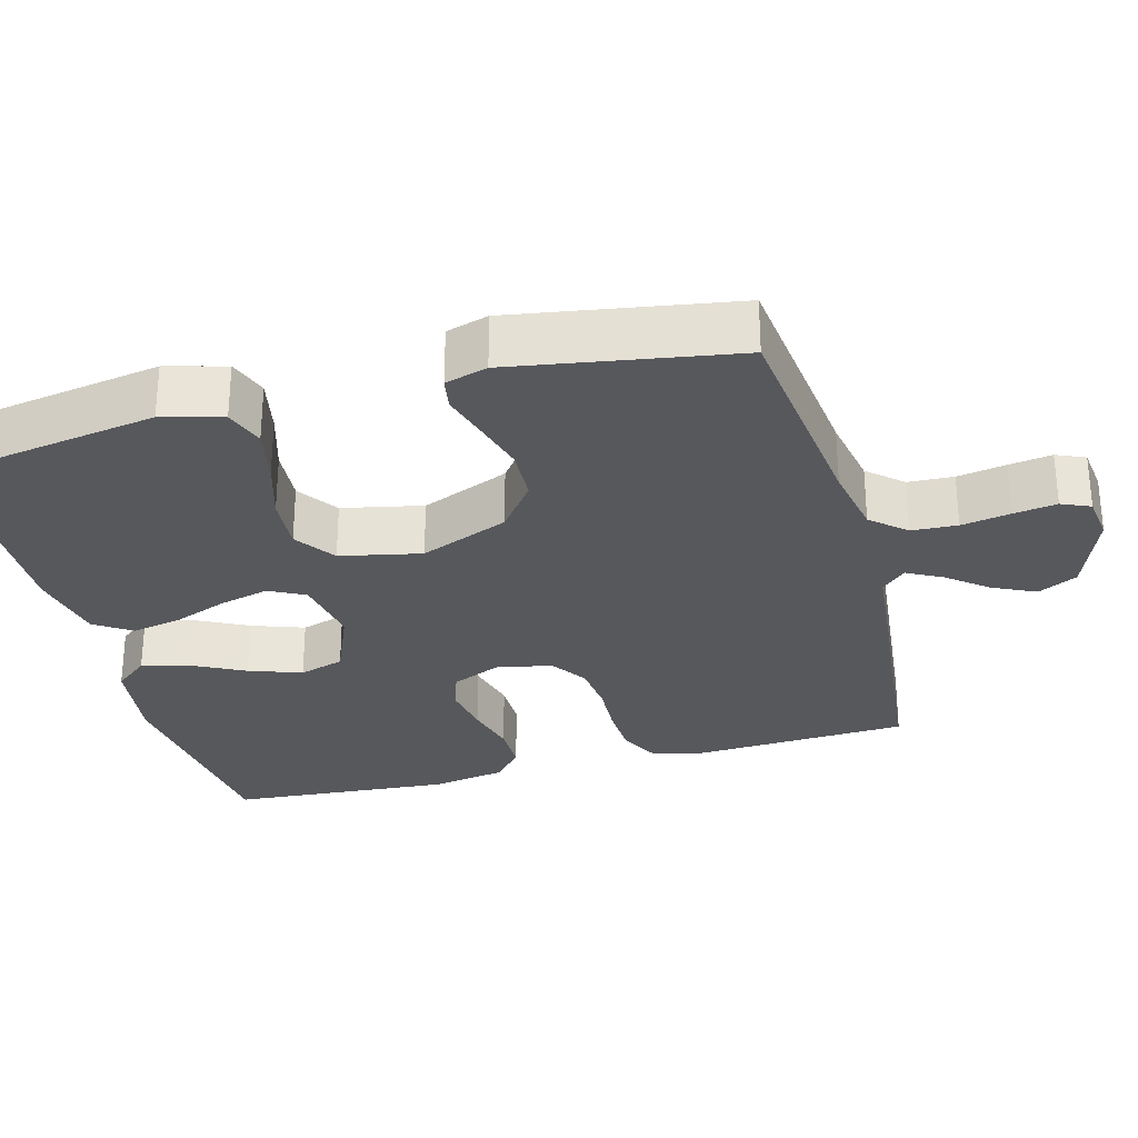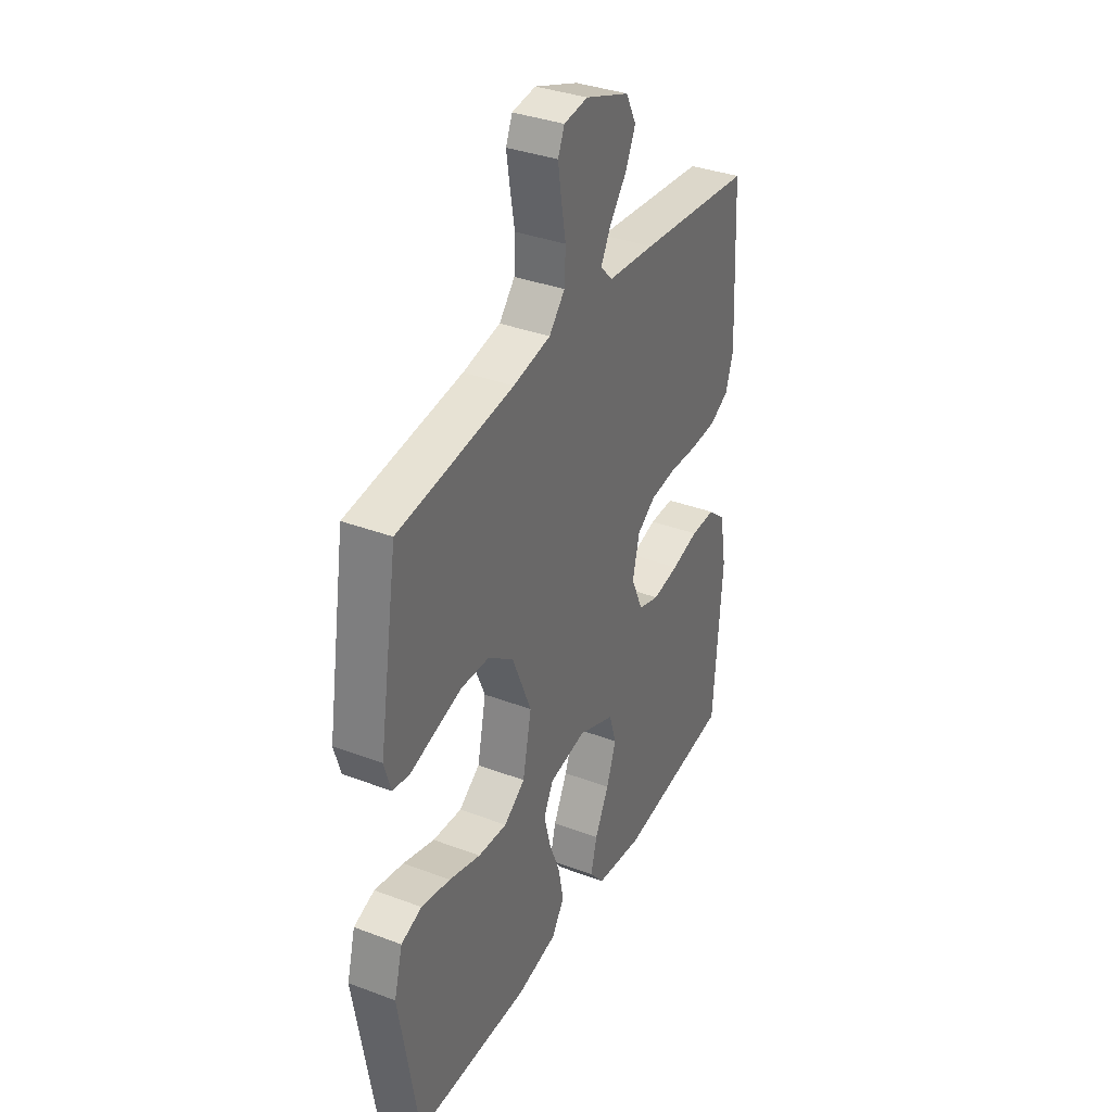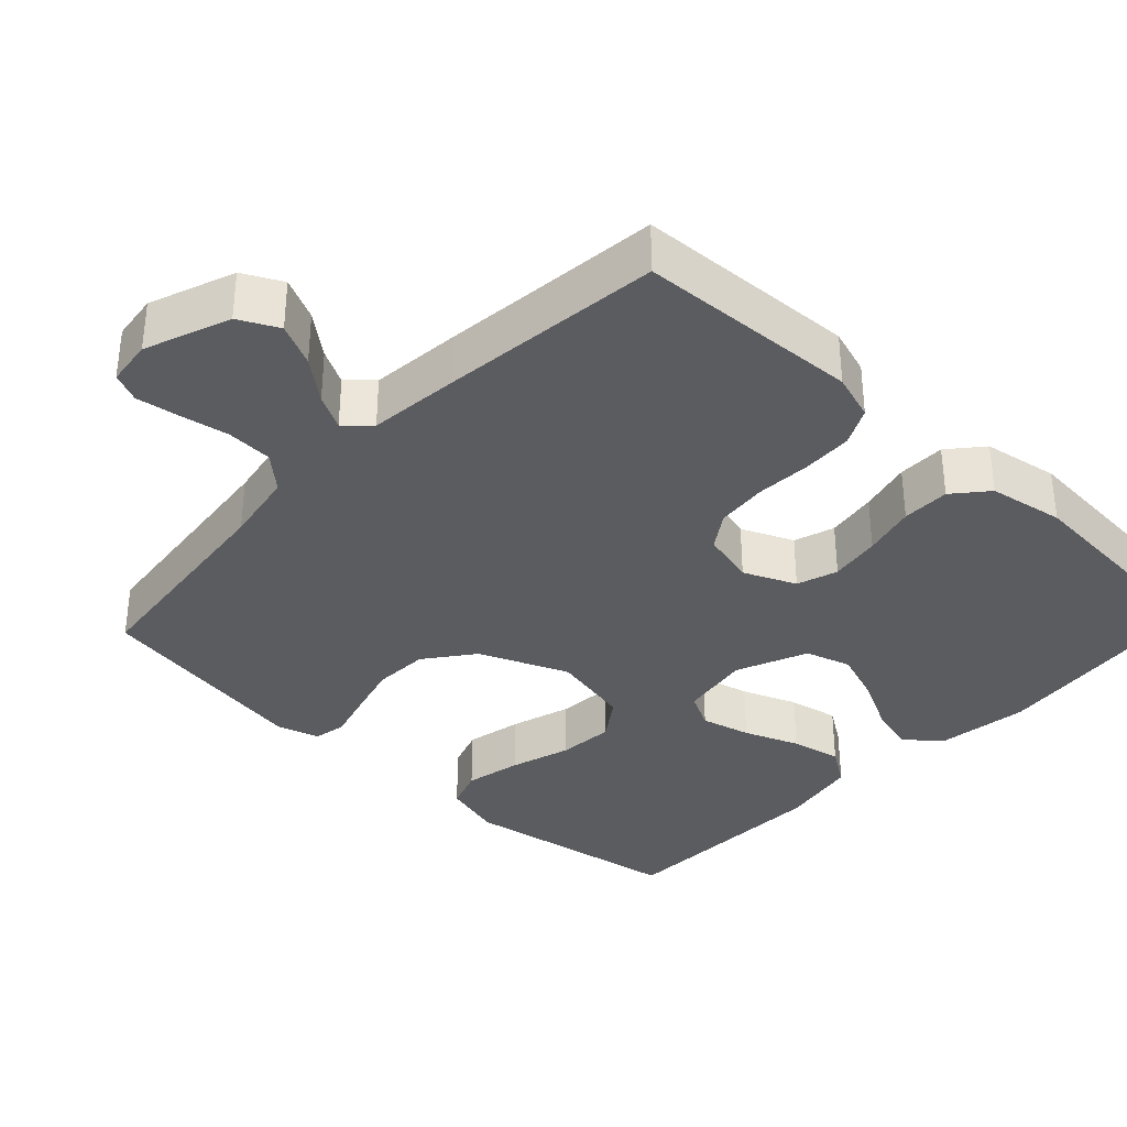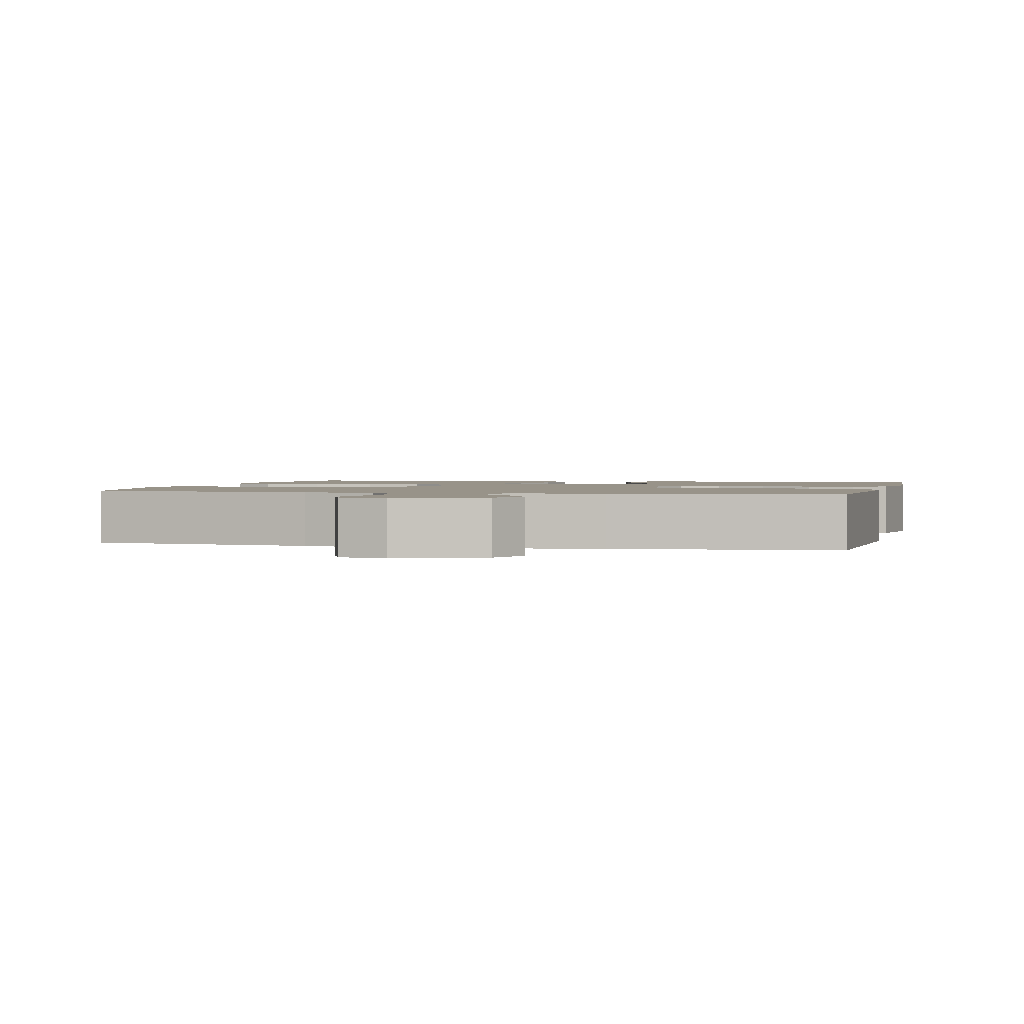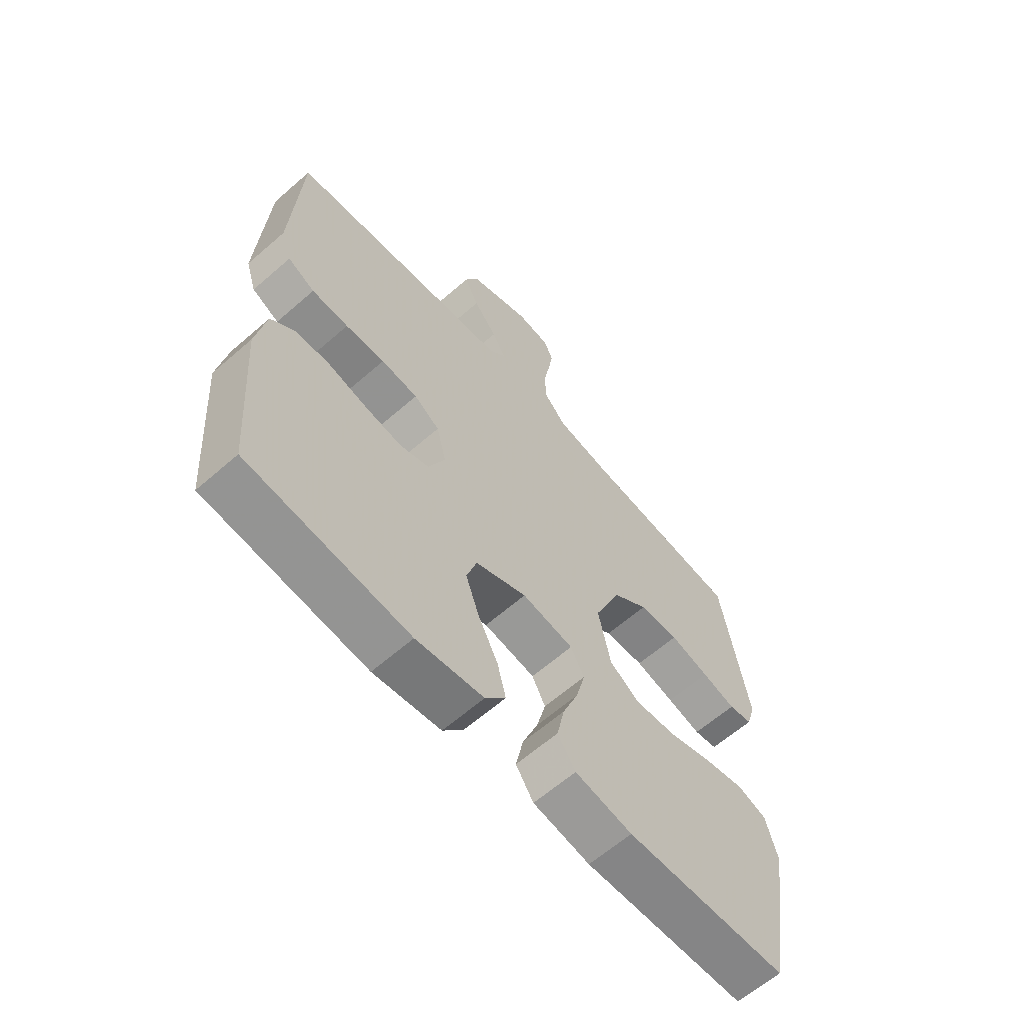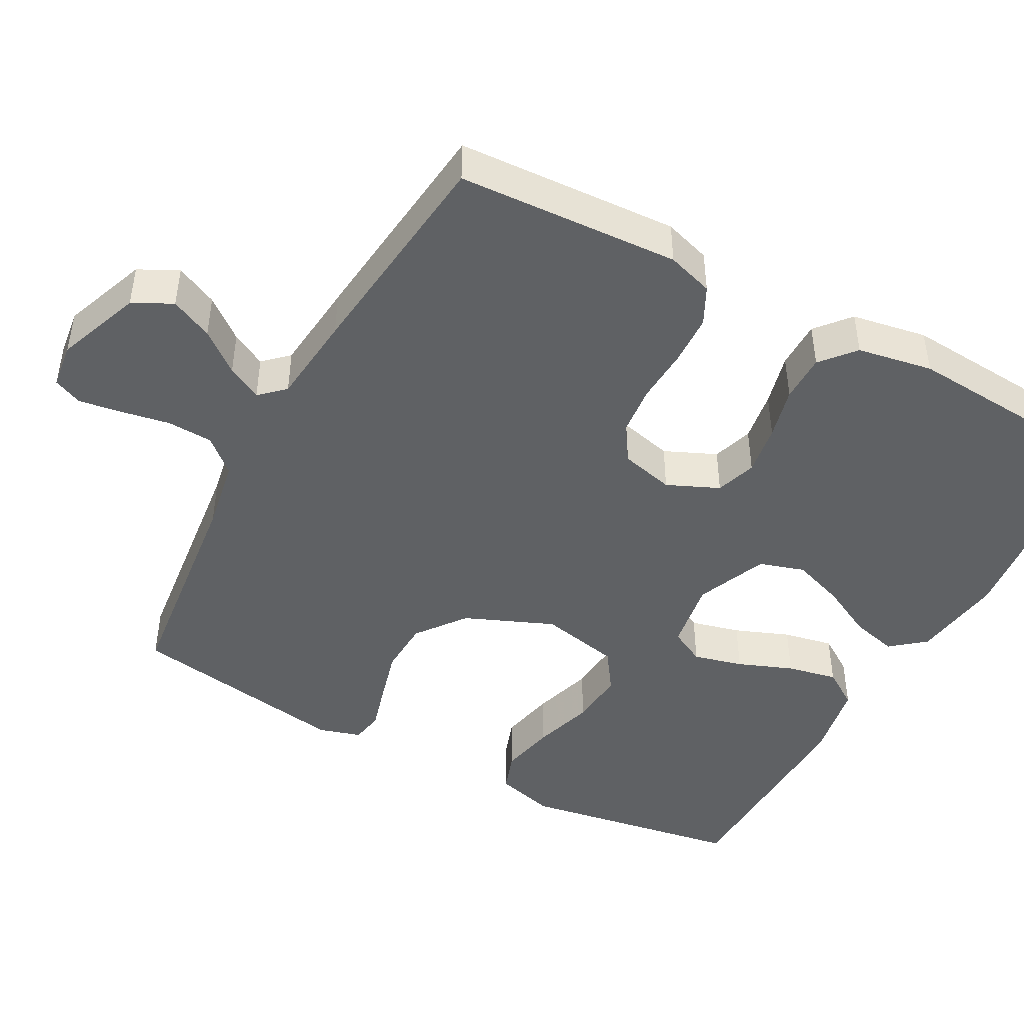
<metadata>
{"format":"obj","ext":"obj","renderer":"f3d","projection":"perspective","resolution":1024,"background":"white","views":[{"elev":-28.8,"azim":-74.9,"up":"+Y"},{"elev":35.7,"azim":-63.6,"up":"+Z"},{"elev":-35.1,"azim":46.6,"up":"+Y"},{"elev":1.6,"azim":13.4,"up":"+Y"},{"elev":-62.8,"azim":131.5,"up":"+Z"},{"elev":-45.5,"azim":61.5,"up":"+Y"}]}
</metadata>
<code>
v 0.5 0.07 -0.5
v 0.2 0.07 -0.534
v 0.075 0.07 -0.517
v 0.037 0.07 -0.471
v 0.053 0.07 -0.408
v 0.09 0.07 -0.336
v 0.115 0.07 -0.265
v 0.096 0.07 -0.204
v 0 0.07 -0.164
v -0.096 0.07 -0.18
v -0.121 0.07 -0.228
v -0.104 0.07 -0.295
v -0.075 0.07 -0.369
v -0.061 0.07 -0.437
v -0.094 0.07 -0.487
v -0.2 0.07 -0.507
v -0.5 0.07 -0.5
v -0.55 0.07 -0.2
v -0.528 0.07 -0.119
v -0.474 0.07 -0.1
v -0.398 0.07 -0.116
v -0.316 0.07 -0.141
v -0.24 0.07 -0.147
v -0.185 0.07 -0.109
v -0.162 0.07 0
v -0.212 0.07 0.12
v -0.278 0.07 0.17
v -0.352 0.07 0.173
v -0.425 0.07 0.153
v -0.488 0.07 0.135
v -0.532 0.07 0.143
v -0.549 0.07 0.2
v -0.5 0.07 0.5
v -0.2 0.07 0.535
v -0.102 0.07 0.553
v -0.061 0.07 0.599
v -0.058 0.07 0.661
v -0.07 0.07 0.727
v -0.079 0.07 0.785
v -0.062 0.07 0.824
v 0 0.07 0.832
v 0.115 0.07 0.789
v 0.142 0.07 0.736
v 0.115 0.07 0.679
v 0.071 0.07 0.624
v 0.046 0.07 0.577
v 0.077 0.07 0.544
v 0.2 0.07 0.532
v 0.5 0.07 0.5
v 0.516 0.07 0.2
v 0.496 0.07 0.137
v 0.445 0.07 0.111
v 0.376 0.07 0.108
v 0.302 0.07 0.112
v 0.233 0.07 0.105
v 0.185 0.07 0.073
v 0.167 0.07 0
v 0.198 0.07 -0.07
v 0.253 0.07 -0.088
v 0.322 0.07 -0.077
v 0.393 0.07 -0.059
v 0.458 0.07 -0.059
v 0.504 0.07 -0.098
v 0.522 0.07 -0.2
v 0.5 0 -0.5
v 0.2 0 -0.534
v 0.075 0 -0.517
v 0.037 0 -0.471
v 0.053 0 -0.408
v 0.09 0 -0.336
v 0.115 0 -0.265
v 0.096 0 -0.204
v 0 0 -0.164
v -0.096 0 -0.18
v -0.121 0 -0.228
v -0.104 0 -0.295
v -0.075 0 -0.369
v -0.061 0 -0.437
v -0.094 0 -0.487
v -0.2 0 -0.507
v -0.5 0 -0.5
v -0.55 0 -0.2
v -0.528 0 -0.119
v -0.474 0 -0.1
v -0.398 0 -0.116
v -0.316 0 -0.141
v -0.24 0 -0.147
v -0.185 0 -0.109
v -0.162 0 0
v -0.212 0 0.12
v -0.278 0 0.17
v -0.352 0 0.173
v -0.425 0 0.153
v -0.488 0 0.135
v -0.532 0 0.143
v -0.549 0 0.2
v -0.5 0 0.5
v -0.2 0 0.535
v -0.102 0 0.553
v -0.061 0 0.599
v -0.058 0 0.661
v -0.07 0 0.727
v -0.079 0 0.785
v -0.062 0 0.824
v 0 0 0.832
v 0.115 0 0.789
v 0.142 0 0.736
v 0.115 0 0.679
v 0.071 0 0.624
v 0.046 0 0.577
v 0.077 0 0.544
v 0.2 0 0.532
v 0.5 0 0.5
v 0.516 0 0.2
v 0.496 0 0.137
v 0.445 0 0.111
v 0.376 0 0.108
v 0.302 0 0.112
v 0.233 0 0.105
v 0.185 0 0.073
v 0.167 0 0
v 0.198 0 -0.07
v 0.253 0 -0.088
v 0.322 0 -0.077
v 0.393 0 -0.059
v 0.458 0 -0.059
v 0.504 0 -0.098
v 0.522 0 -0.2
f 4 5 6
f 3 4 6
f 2 3 6
f 1 2 6
f 64 1 6
f 63 64 6
f 62 63 6
f 61 62 6
f 60 61 6
f 59 60 6 7
f 58 59 7 8
f 57 58 8 9
f 56 57 9 10
f 52 53 54
f 51 52 54
f 50 51 54
f 49 50 54
f 48 49 54
f 47 48 54
f 46 47 54 55
f 43 44 45
f 42 43 45
f 41 42 45
f 40 41 45
f 39 40 45
f 38 39 45
f 37 38 45
f 36 37 45 46
f 46 55 56
f 36 46 56
f 35 36 56
f 32 33 34
f 31 32 34
f 30 31 34
f 29 30 34
f 28 29 34 35
f 20 21 22
f 19 20 22
f 18 19 22
f 17 18 22
f 16 17 22
f 15 16 22
f 14 15 22
f 13 14 22
f 12 13 22
f 11 12 22 23
f 10 11 23 24
f 27 28 35
f 26 27 35 56
f 25 26 56
f 10 24 25 56
f 70 69 68
f 70 68 67
f 70 67 66
f 70 66 65
f 70 65 128
f 70 128 127
f 70 127 126
f 70 126 125
f 70 125 124
f 71 70 124 123
f 72 71 123 122
f 73 72 122 121
f 74 73 121 120
f 118 117 116
f 118 116 115
f 118 115 114
f 118 114 113
f 118 113 112
f 118 112 111
f 119 118 111 110
f 109 108 107
f 109 107 106
f 109 106 105
f 109 105 104
f 109 104 103
f 109 103 102
f 109 102 101
f 110 109 101 100
f 120 119 110
f 120 110 100
f 120 100 99
f 98 97 96
f 98 96 95
f 98 95 94
f 98 94 93
f 99 98 93 92
f 86 85 84
f 86 84 83
f 86 83 82
f 86 82 81
f 86 81 80
f 86 80 79
f 86 79 78
f 86 78 77
f 86 77 76
f 87 86 76 75
f 88 87 75 74
f 99 92 91
f 120 99 91 90
f 120 90 89
f 120 89 88 74
f 1 65 66 2
f 2 66 67 3
f 3 67 68 4
f 4 68 69 5
f 5 69 70 6
f 6 70 71 7
f 7 71 72 8
f 8 72 73 9
f 9 73 74 10
f 10 74 75 11
f 11 75 76 12
f 12 76 77 13
f 13 77 78 14
f 14 78 79 15
f 15 79 80 16
f 16 80 81 17
f 17 81 82 18
f 18 82 83 19
f 19 83 84 20
f 20 84 85 21
f 21 85 86 22
f 22 86 87 23
f 23 87 88 24
f 24 88 89 25
f 25 89 90 26
f 26 90 91 27
f 27 91 92 28
f 28 92 93 29
f 29 93 94 30
f 30 94 95 31
f 31 95 96 32
f 32 96 97 33
f 33 97 98 34
f 34 98 99 35
f 35 99 100 36
f 36 100 101 37
f 37 101 102 38
f 38 102 103 39
f 39 103 104 40
f 40 104 105 41
f 41 105 106 42
f 42 106 107 43
f 43 107 108 44
f 44 108 109 45
f 45 109 110 46
f 46 110 111 47
f 47 111 112 48
f 48 112 113 49
f 49 113 114 50
f 50 114 115 51
f 51 115 116 52
f 52 116 117 53
f 53 117 118 54
f 54 118 119 55
f 55 119 120 56
f 56 120 121 57
f 57 121 122 58
f 58 122 123 59
f 59 123 124 60
f 60 124 125 61
f 61 125 126 62
f 62 126 127 63
f 63 127 128 64
f 64 128 65 1

</code>
